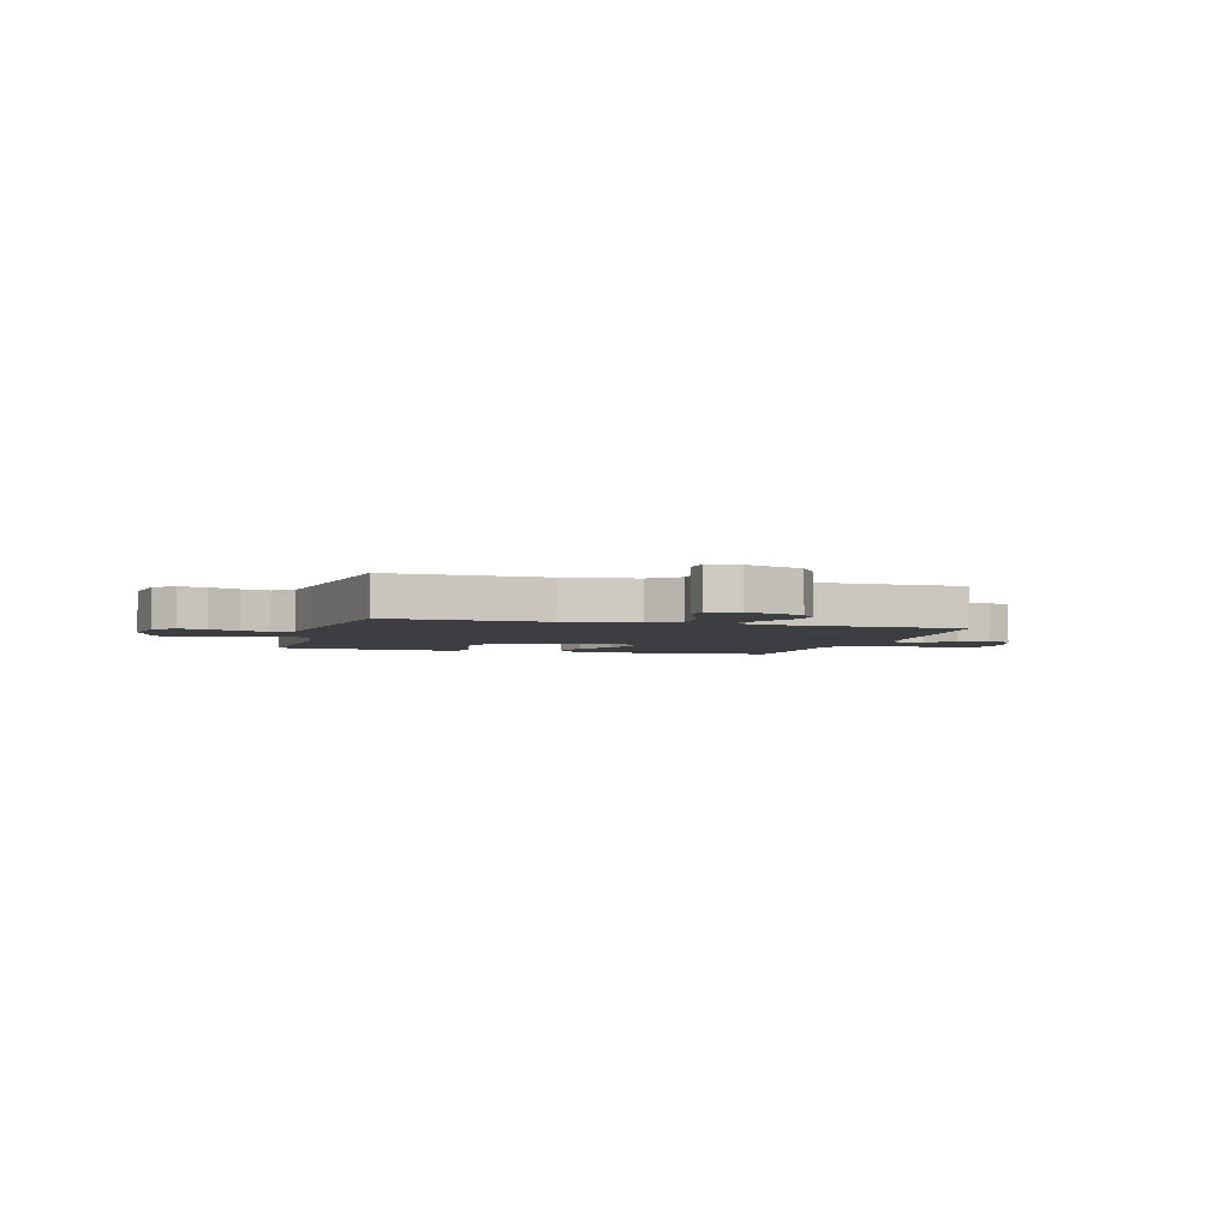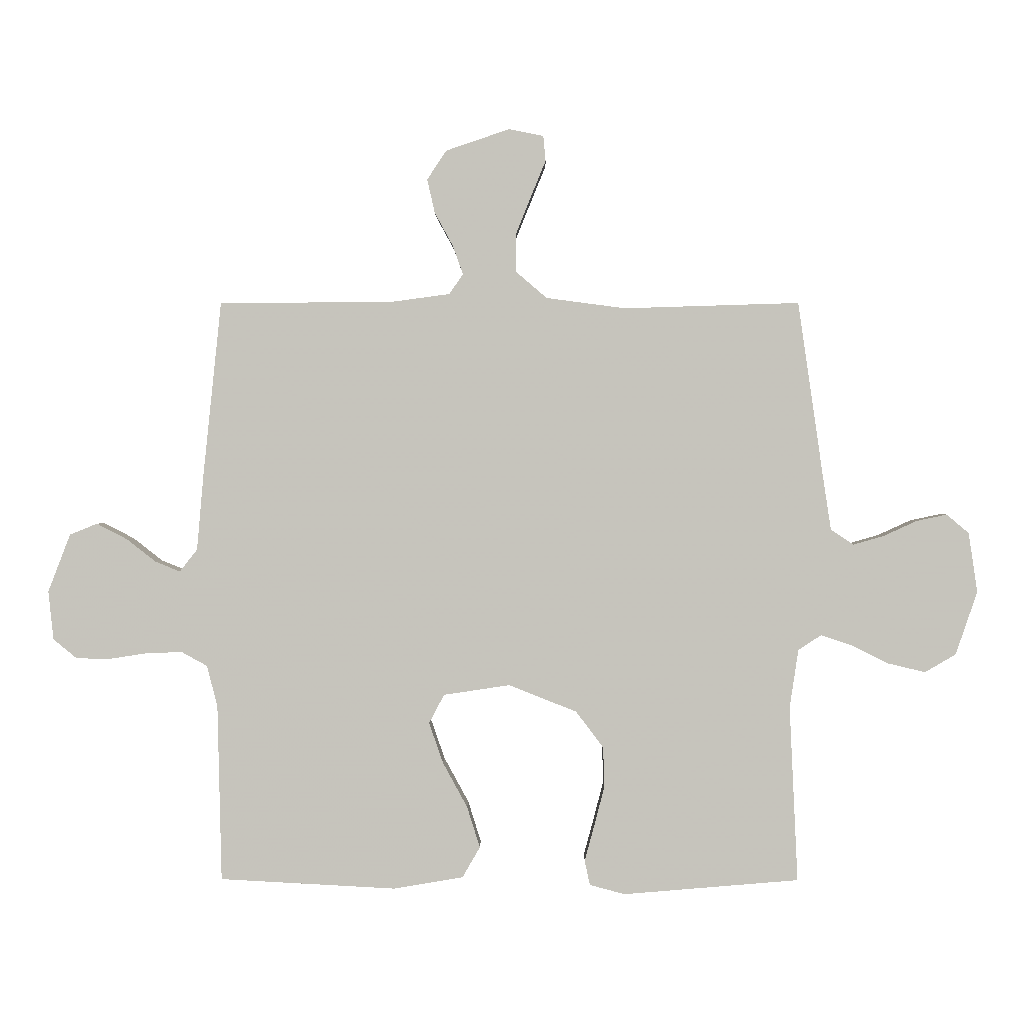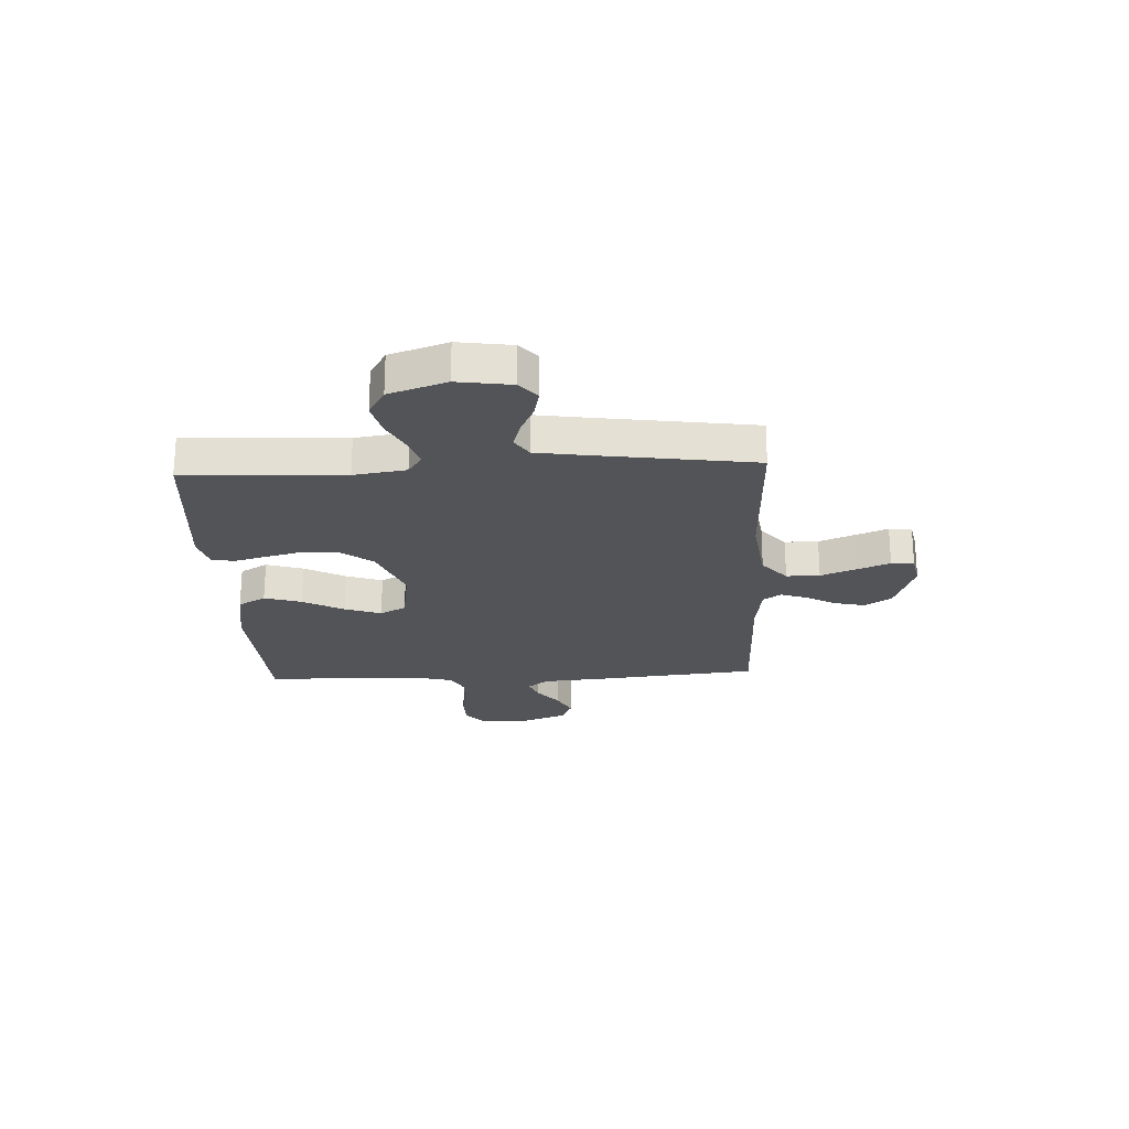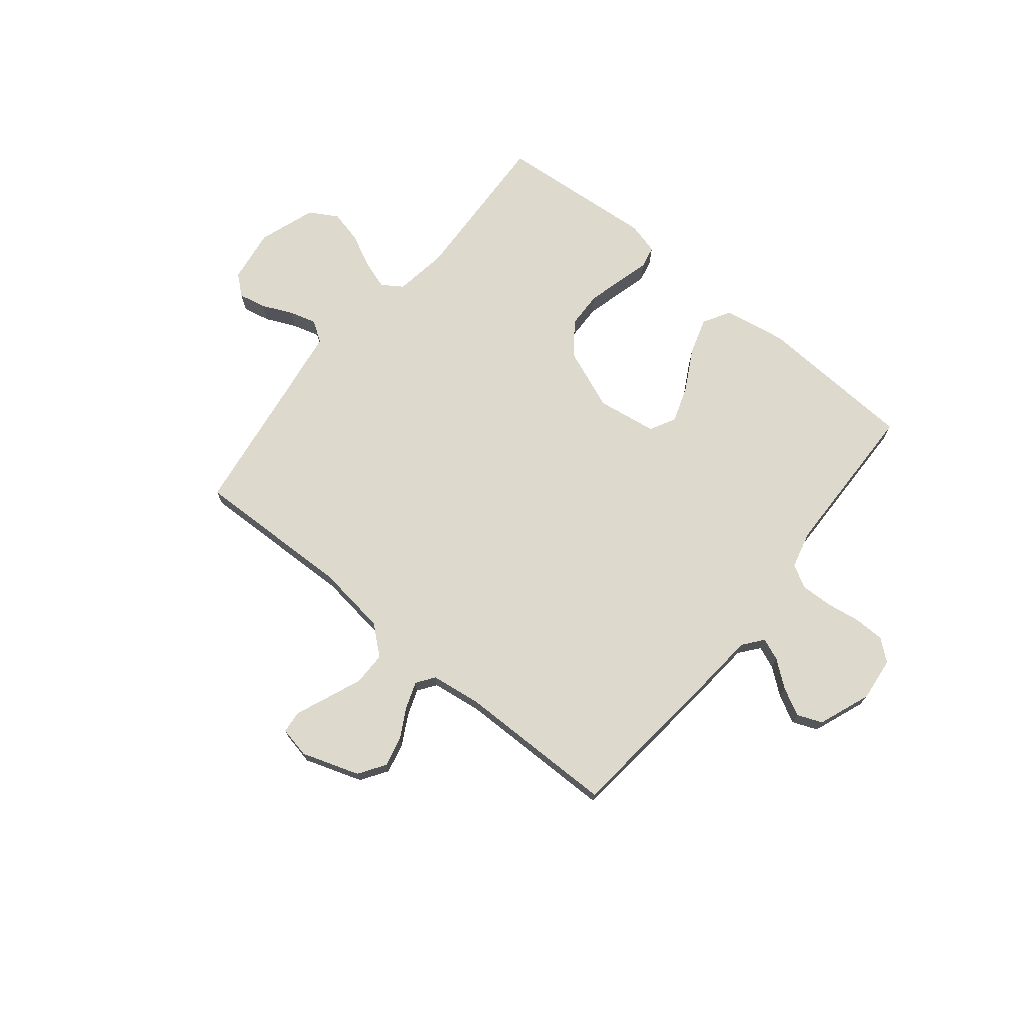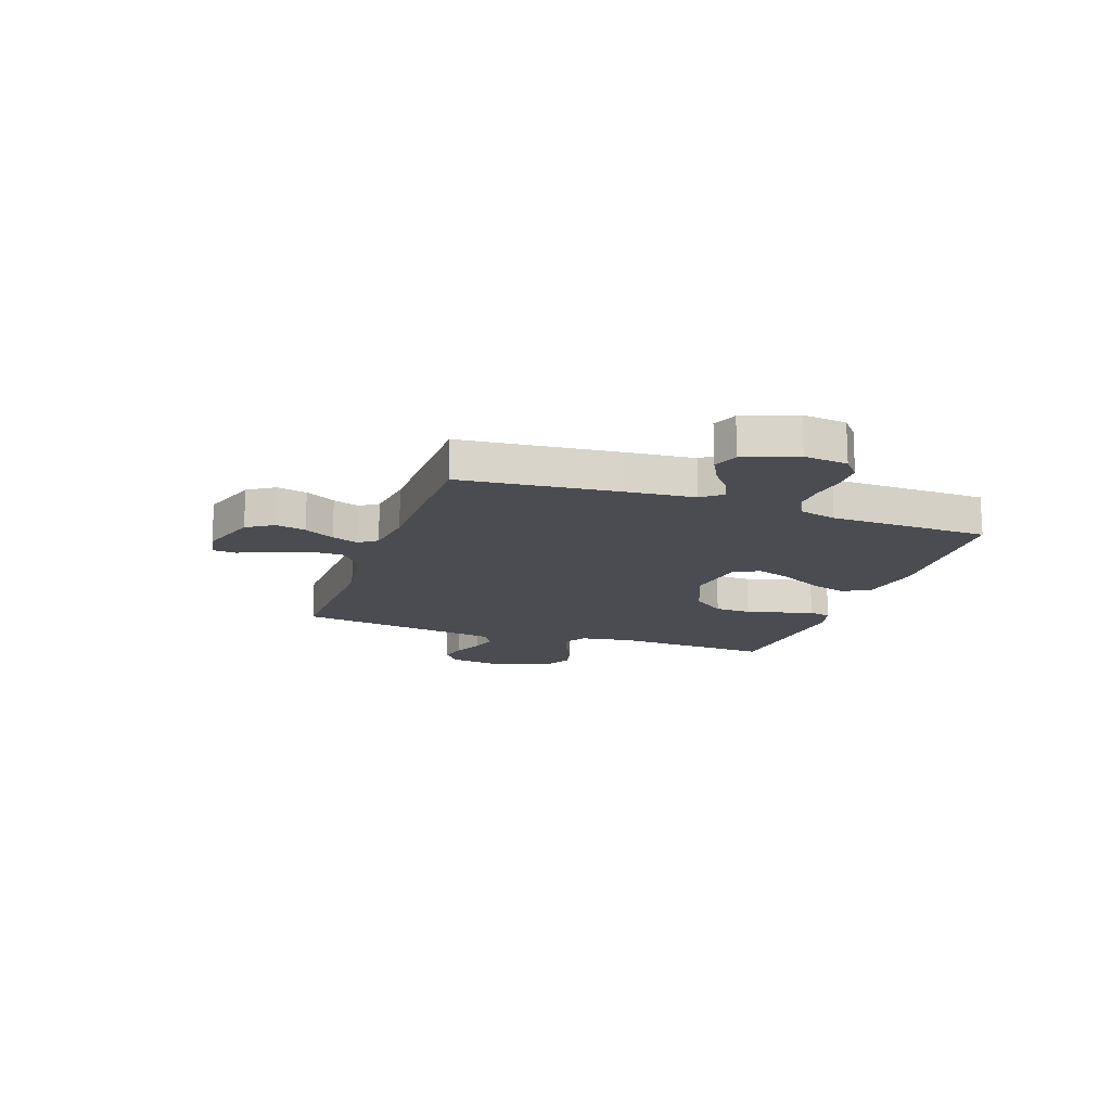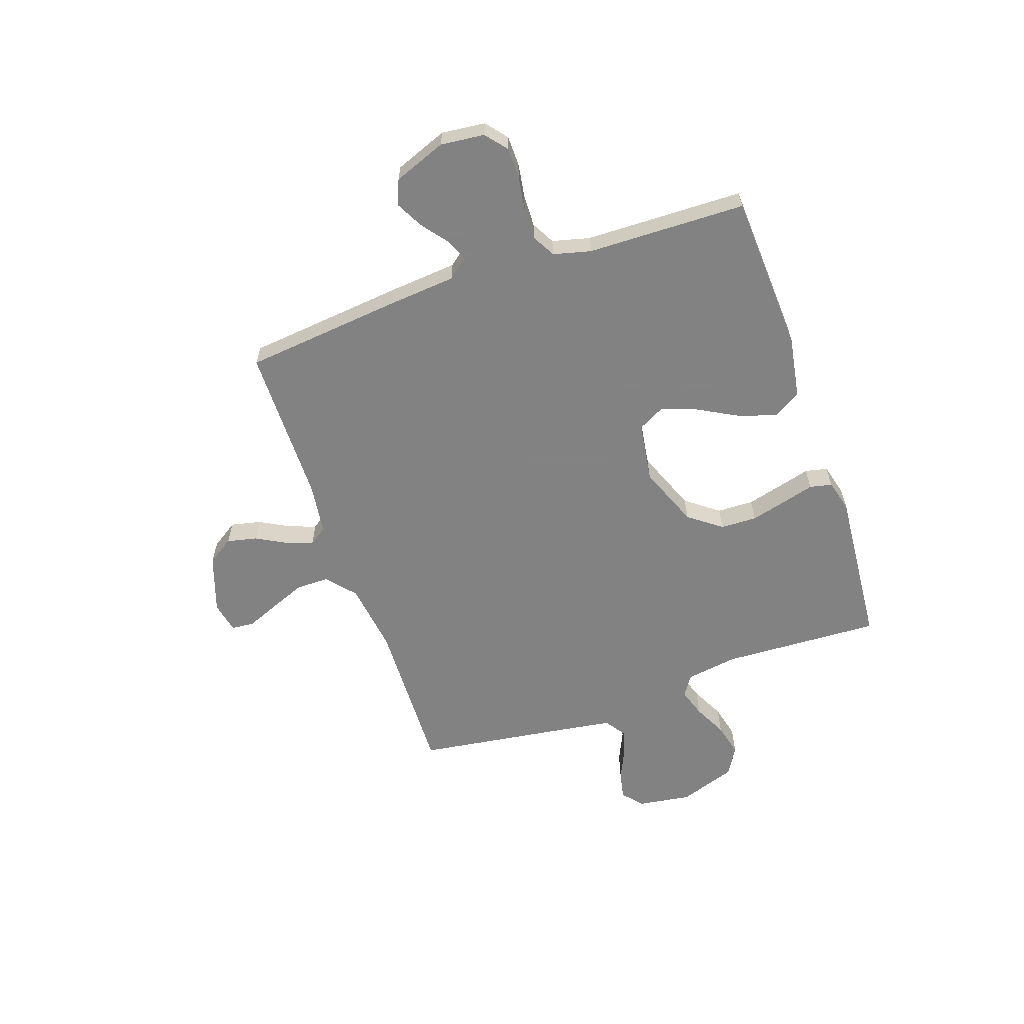
<metadata>
{"format":"obj","ext":"obj","renderer":"f3d","projection":"perspective","resolution":1024,"background":"white","views":[{"elev":-3.5,"azim":-16.1,"up":"+Y"},{"elev":0.6,"azim":-179.4,"up":"+Z"},{"elev":-23.2,"azim":-87.3,"up":"+Y"},{"elev":72.0,"azim":39.1,"up":"+Y"},{"elev":-15.5,"azim":70.8,"up":"+Y"},{"elev":-60.9,"azim":109.1,"up":"+Y"}]}
</metadata>
<code>
v 0.5 0.07 0.5
v 0.531 0.07 0.2
v 0.542 0.07 0.073
v 0.572 0.07 0.035
v 0.614 0.07 0.052
v 0.664 0.07 0.091
v 0.716 0.07 0.118
v 0.763 0.07 0.099
v 0.801 0.07 0
v 0.792 0.07 -0.083
v 0.752 0.07 -0.116
v 0.694 0.07 -0.117
v 0.63 0.07 -0.107
v 0.569 0.07 -0.105
v 0.525 0.07 -0.129
v 0.507 0.07 -0.2
v 0.5 0.07 -0.5
v 0.2 0.07 -0.516
v 0.081 0.07 -0.496
v 0.051 0.07 -0.444
v 0.073 0.07 -0.374
v 0.115 0.07 -0.297
v 0.139 0.07 -0.228
v 0.113 0.07 -0.179
v 0 0.07 -0.162
v -0.116 0.07 -0.208
v -0.163 0.07 -0.27
v -0.165 0.07 -0.339
v -0.147 0.07 -0.408
v -0.131 0.07 -0.467
v -0.14 0.07 -0.509
v -0.2 0.07 -0.525
v -0.5 0.07 -0.5
v -0.486 0.07 -0.2
v -0.501 0.07 -0.101
v -0.54 0.07 -0.075
v -0.595 0.07 -0.093
v -0.657 0.07 -0.124
v -0.72 0.07 -0.139
v -0.773 0.07 -0.108
v -0.81 0.07 0
v -0.795 0.07 0.102
v -0.757 0.07 0.134
v -0.705 0.07 0.123
v -0.648 0.07 0.097
v -0.596 0.07 0.082
v -0.557 0.07 0.108
v -0.543 0.07 0.2
v -0.5 0.07 0.5
v -0.2 0.07 0.491
v -0.065 0.07 0.509
v -0.011 0.07 0.555
v -0.011 0.07 0.618
v -0.038 0.07 0.685
v -0.063 0.07 0.746
v -0.059 0.07 0.789
v 0 0.07 0.801
v 0.109 0.07 0.764
v 0.142 0.07 0.714
v 0.129 0.07 0.657
v 0.098 0.07 0.6
v 0.08 0.07 0.55
v 0.104 0.07 0.516
v 0.2 0.07 0.503
v 0.5 0 0.5
v 0.531 0 0.2
v 0.542 0 0.073
v 0.572 0 0.035
v 0.614 0 0.052
v 0.664 0 0.091
v 0.716 0 0.118
v 0.763 0 0.099
v 0.801 0 0
v 0.792 0 -0.083
v 0.752 0 -0.116
v 0.694 0 -0.117
v 0.63 0 -0.107
v 0.569 0 -0.105
v 0.525 0 -0.129
v 0.507 0 -0.2
v 0.5 0 -0.5
v 0.2 0 -0.516
v 0.081 0 -0.496
v 0.051 0 -0.444
v 0.073 0 -0.374
v 0.115 0 -0.297
v 0.139 0 -0.228
v 0.113 0 -0.179
v 0 0 -0.162
v -0.116 0 -0.208
v -0.163 0 -0.27
v -0.165 0 -0.339
v -0.147 0 -0.408
v -0.131 0 -0.467
v -0.14 0 -0.509
v -0.2 0 -0.525
v -0.5 0 -0.5
v -0.486 0 -0.2
v -0.501 0 -0.101
v -0.54 0 -0.075
v -0.595 0 -0.093
v -0.657 0 -0.124
v -0.72 0 -0.139
v -0.773 0 -0.108
v -0.81 0 0
v -0.795 0 0.102
v -0.757 0 0.134
v -0.705 0 0.123
v -0.648 0 0.097
v -0.596 0 0.082
v -0.557 0 0.108
v -0.543 0 0.2
v -0.5 0 0.5
v -0.2 0 0.491
v -0.065 0 0.509
v -0.011 0 0.555
v -0.011 0 0.618
v -0.038 0 0.685
v -0.063 0 0.746
v -0.059 0 0.789
v 0 0 0.801
v 0.109 0 0.764
v 0.142 0 0.714
v 0.129 0 0.657
v 0.098 0 0.6
v 0.08 0 0.55
v 0.104 0 0.516
v 0.2 0 0.503
f 59 60 61
f 58 59 61
f 57 58 61
f 56 57 61
f 55 56 61
f 54 55 61
f 53 54 61 62
f 52 53 62 63
f 48 49 50
f 47 48 50 51
f 43 44 45
f 42 43 45
f 41 42 45
f 40 41 45
f 39 40 45
f 38 39 45
f 37 38 45
f 36 37 45 46
f 35 36 46 47
f 32 33 34
f 31 32 34
f 30 31 34
f 29 30 34
f 28 29 34 35
f 27 28 35 47
f 20 21 22
f 19 20 22
f 18 19 22
f 17 18 22
f 16 17 22
f 15 16 22 23
f 14 15 23 24
f 11 12 13
f 10 11 13
f 9 10 13
f 8 9 13
f 7 8 13
f 6 7 13
f 5 6 13
f 4 5 13 14
f 14 24 25
f 4 14 25
f 3 4 25
f 3 25 26
f 2 3 26
f 1 2 26
f 64 1 26
f 27 47 51
f 26 27 51
f 64 26 51
f 63 64 51
f 51 52 63
f 125 124 123
f 125 123 122
f 125 122 121
f 125 121 120
f 125 120 119
f 125 119 118
f 126 125 118 117
f 127 126 117 116
f 114 113 112
f 115 114 112 111
f 109 108 107
f 109 107 106
f 109 106 105
f 109 105 104
f 109 104 103
f 109 103 102
f 109 102 101
f 110 109 101 100
f 111 110 100 99
f 98 97 96
f 98 96 95
f 98 95 94
f 98 94 93
f 99 98 93 92
f 111 99 92 91
f 86 85 84
f 86 84 83
f 86 83 82
f 86 82 81
f 86 81 80
f 87 86 80 79
f 88 87 79 78
f 77 76 75
f 77 75 74
f 77 74 73
f 77 73 72
f 77 72 71
f 77 71 70
f 77 70 69
f 78 77 69 68
f 89 88 78
f 89 78 68
f 89 68 67
f 90 89 67
f 90 67 66
f 90 66 65
f 90 65 128
f 115 111 91
f 115 91 90
f 115 90 128
f 115 128 127
f 127 116 115
f 1 65 66 2
f 2 66 67 3
f 3 67 68 4
f 4 68 69 5
f 5 69 70 6
f 6 70 71 7
f 7 71 72 8
f 8 72 73 9
f 9 73 74 10
f 10 74 75 11
f 11 75 76 12
f 12 76 77 13
f 13 77 78 14
f 14 78 79 15
f 15 79 80 16
f 16 80 81 17
f 17 81 82 18
f 18 82 83 19
f 19 83 84 20
f 20 84 85 21
f 21 85 86 22
f 22 86 87 23
f 23 87 88 24
f 24 88 89 25
f 25 89 90 26
f 26 90 91 27
f 27 91 92 28
f 28 92 93 29
f 29 93 94 30
f 30 94 95 31
f 31 95 96 32
f 32 96 97 33
f 33 97 98 34
f 34 98 99 35
f 35 99 100 36
f 36 100 101 37
f 37 101 102 38
f 38 102 103 39
f 39 103 104 40
f 40 104 105 41
f 41 105 106 42
f 42 106 107 43
f 43 107 108 44
f 44 108 109 45
f 45 109 110 46
f 46 110 111 47
f 47 111 112 48
f 48 112 113 49
f 49 113 114 50
f 50 114 115 51
f 51 115 116 52
f 52 116 117 53
f 53 117 118 54
f 54 118 119 55
f 55 119 120 56
f 56 120 121 57
f 57 121 122 58
f 58 122 123 59
f 59 123 124 60
f 60 124 125 61
f 61 125 126 62
f 62 126 127 63
f 63 127 128 64
f 64 128 65 1

</code>
